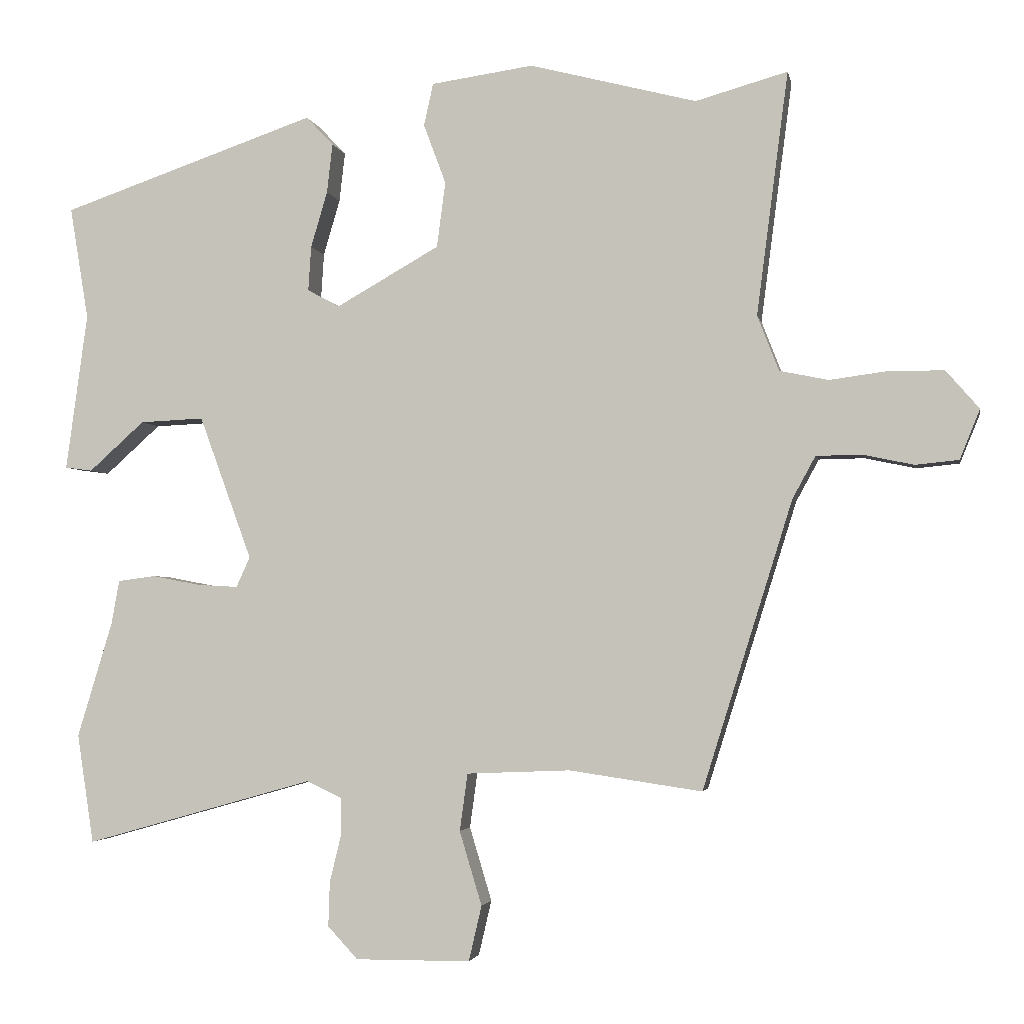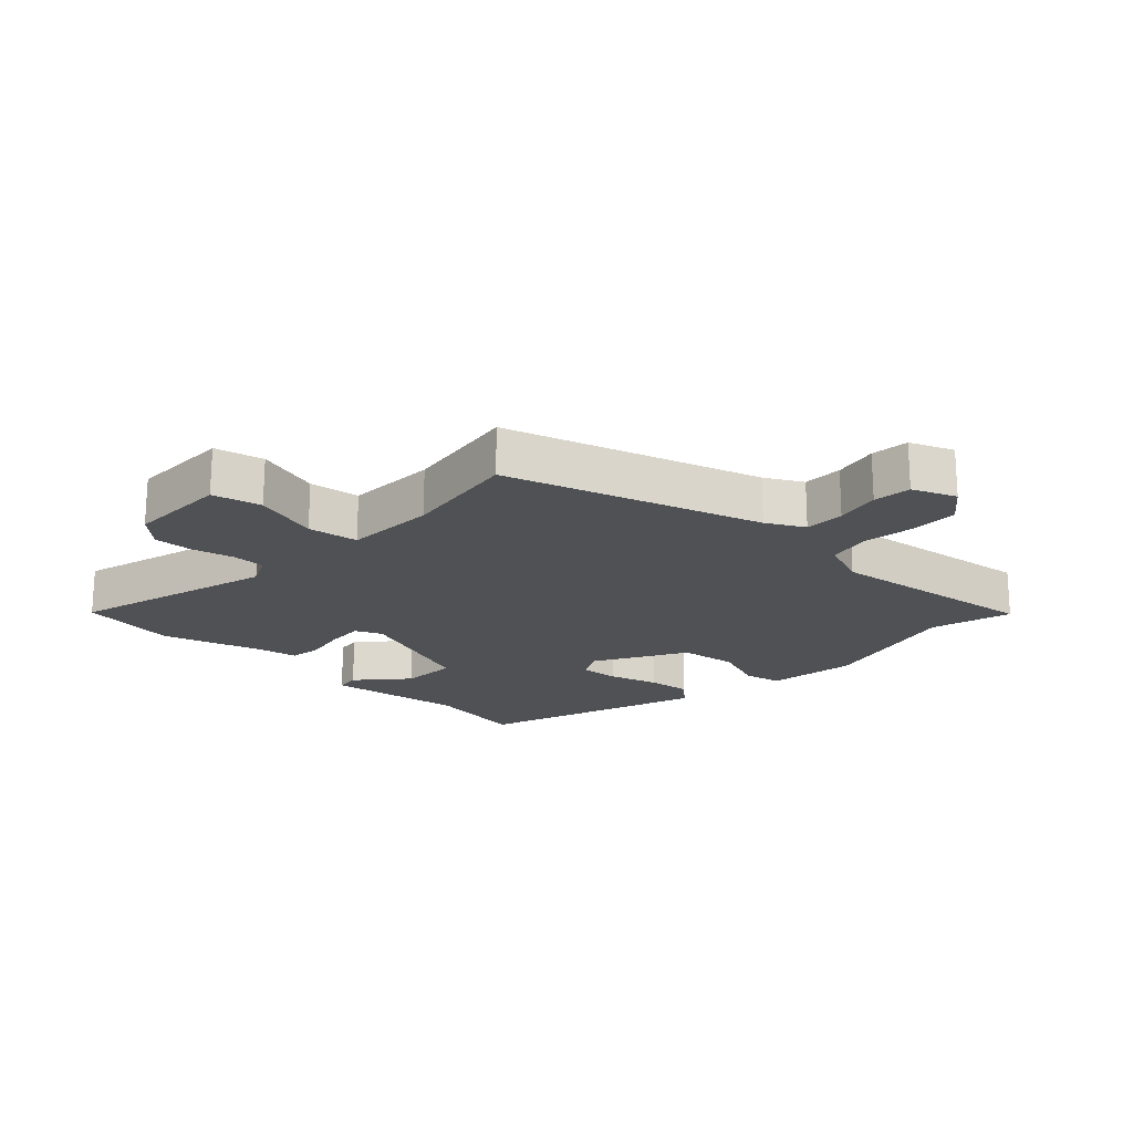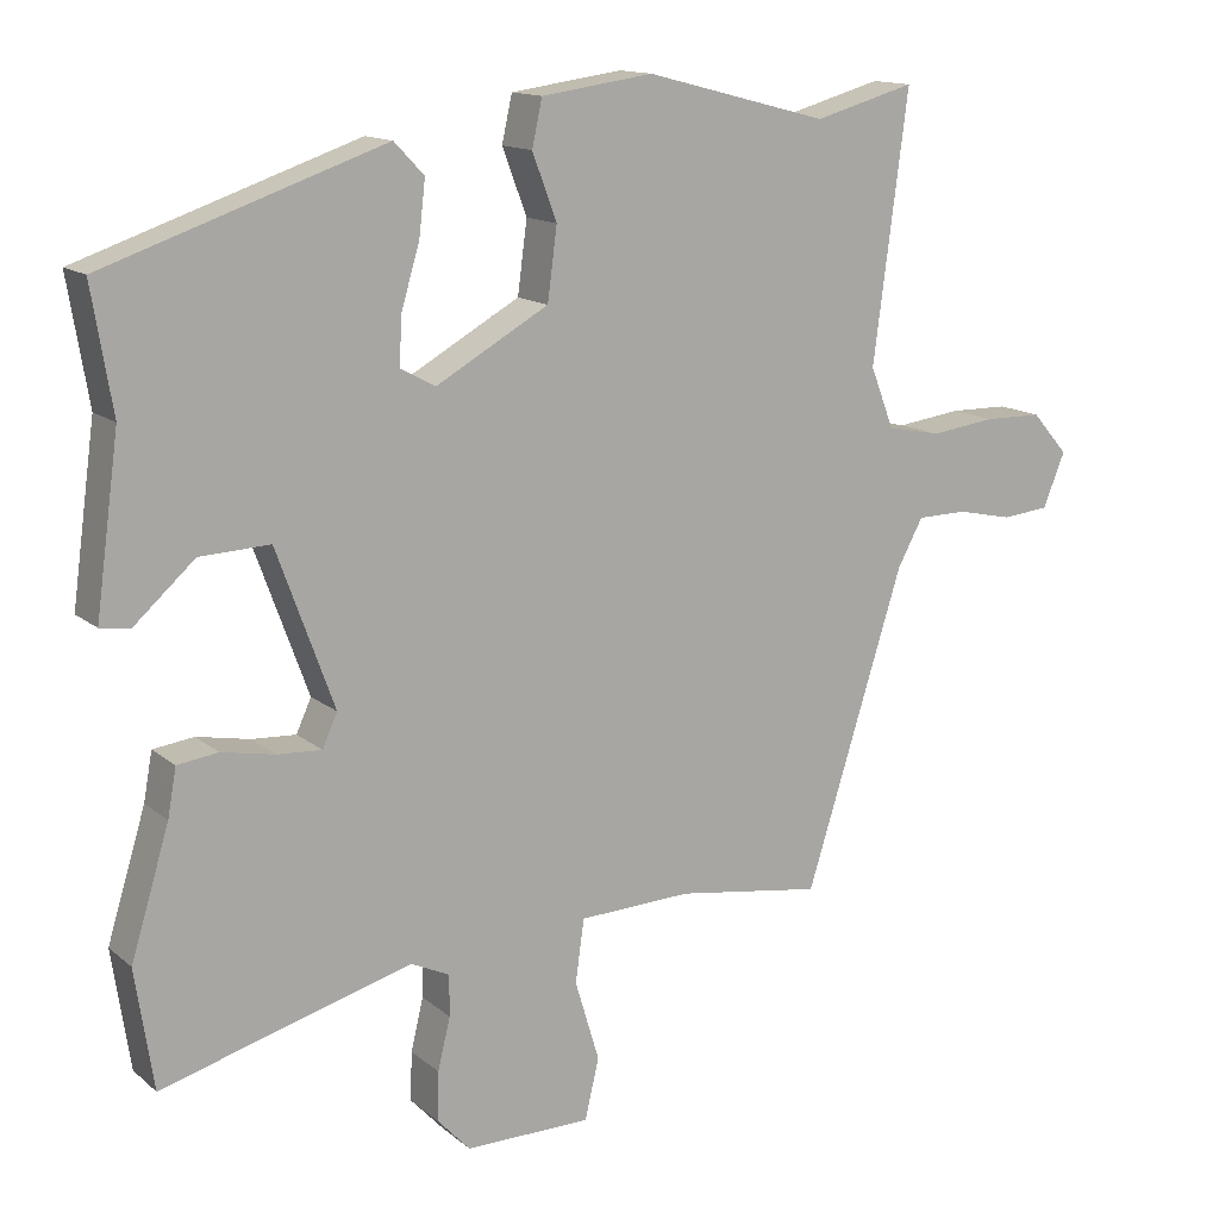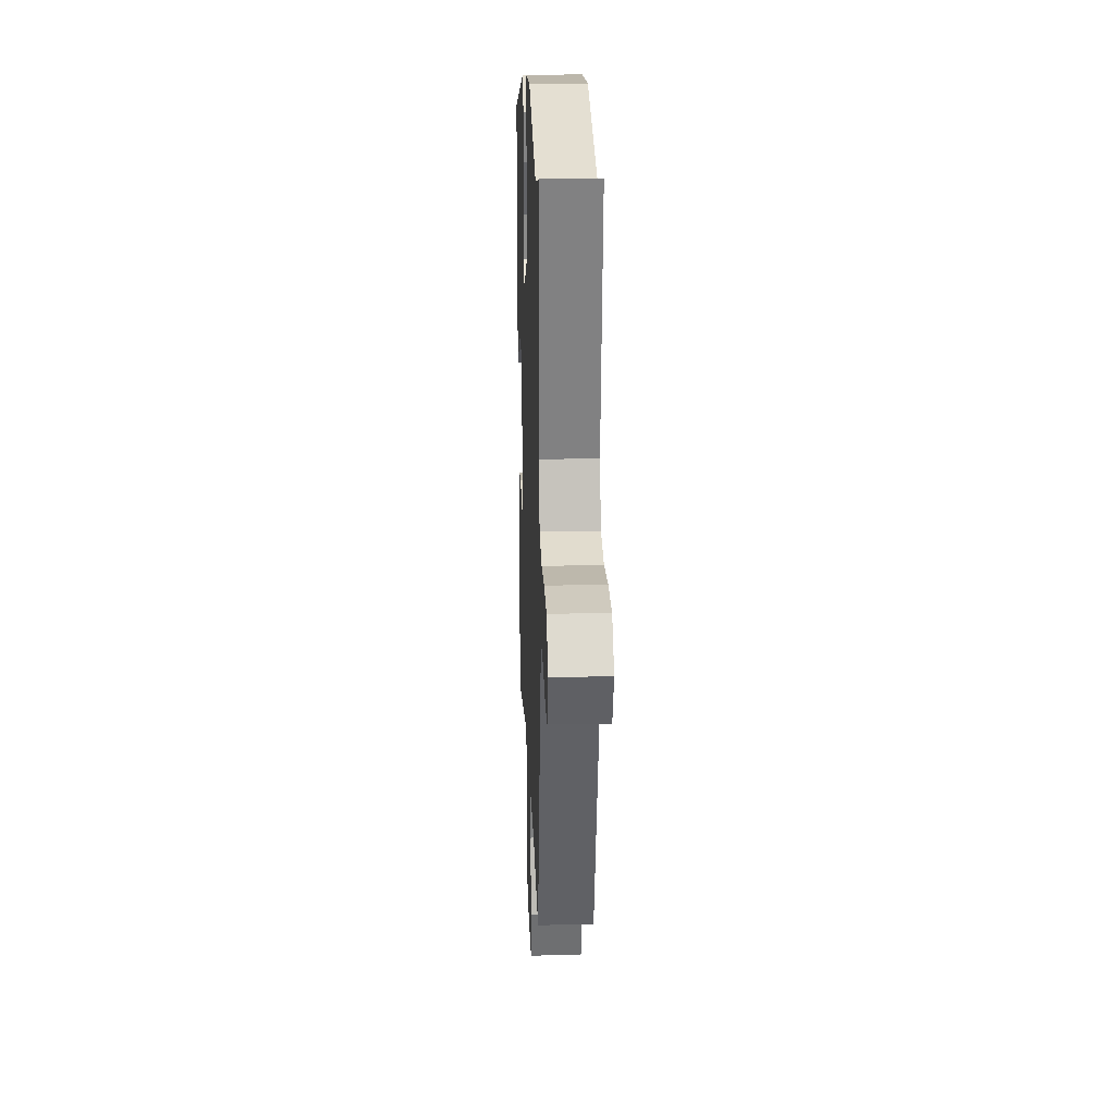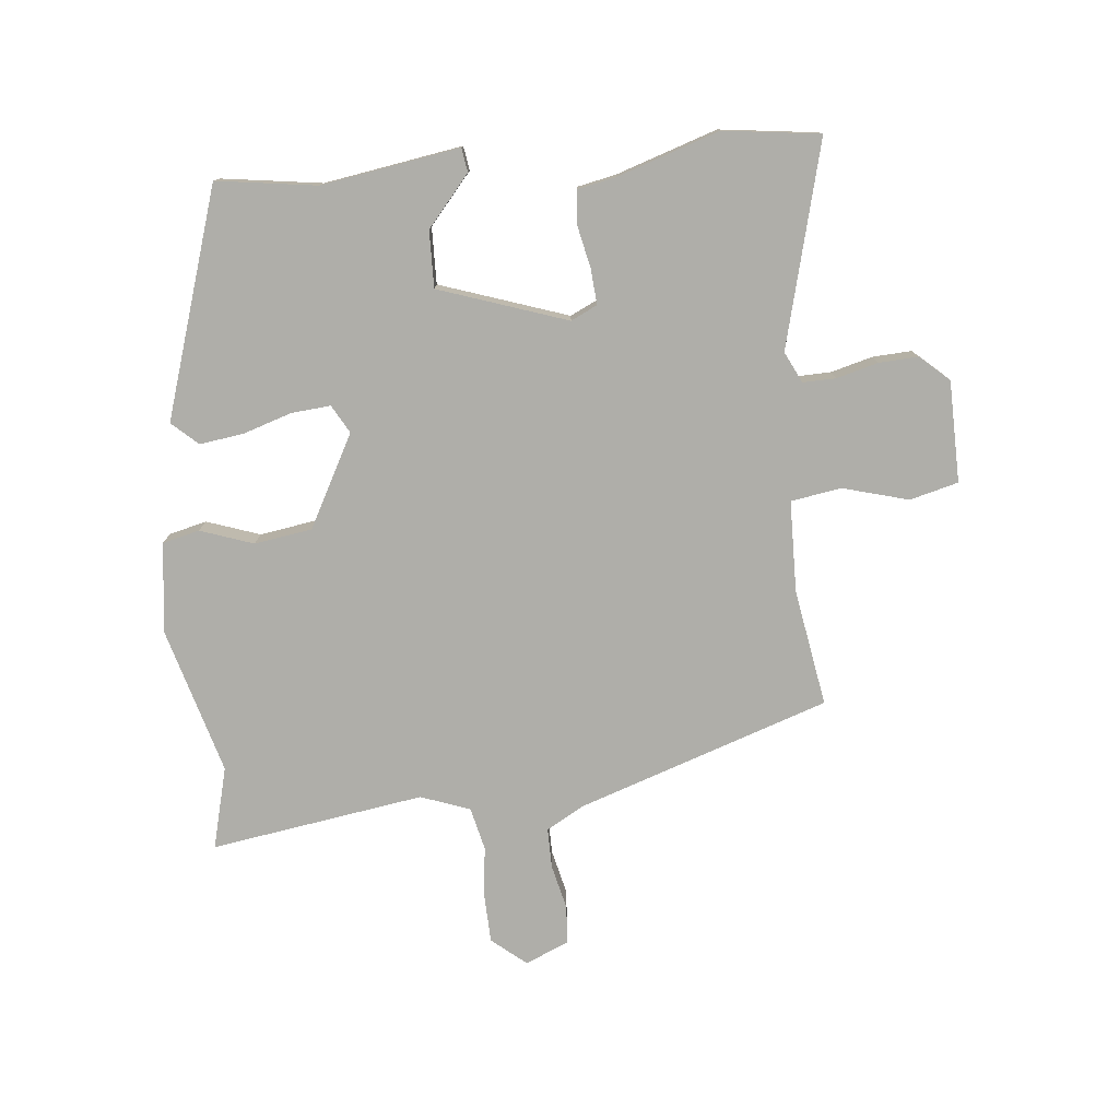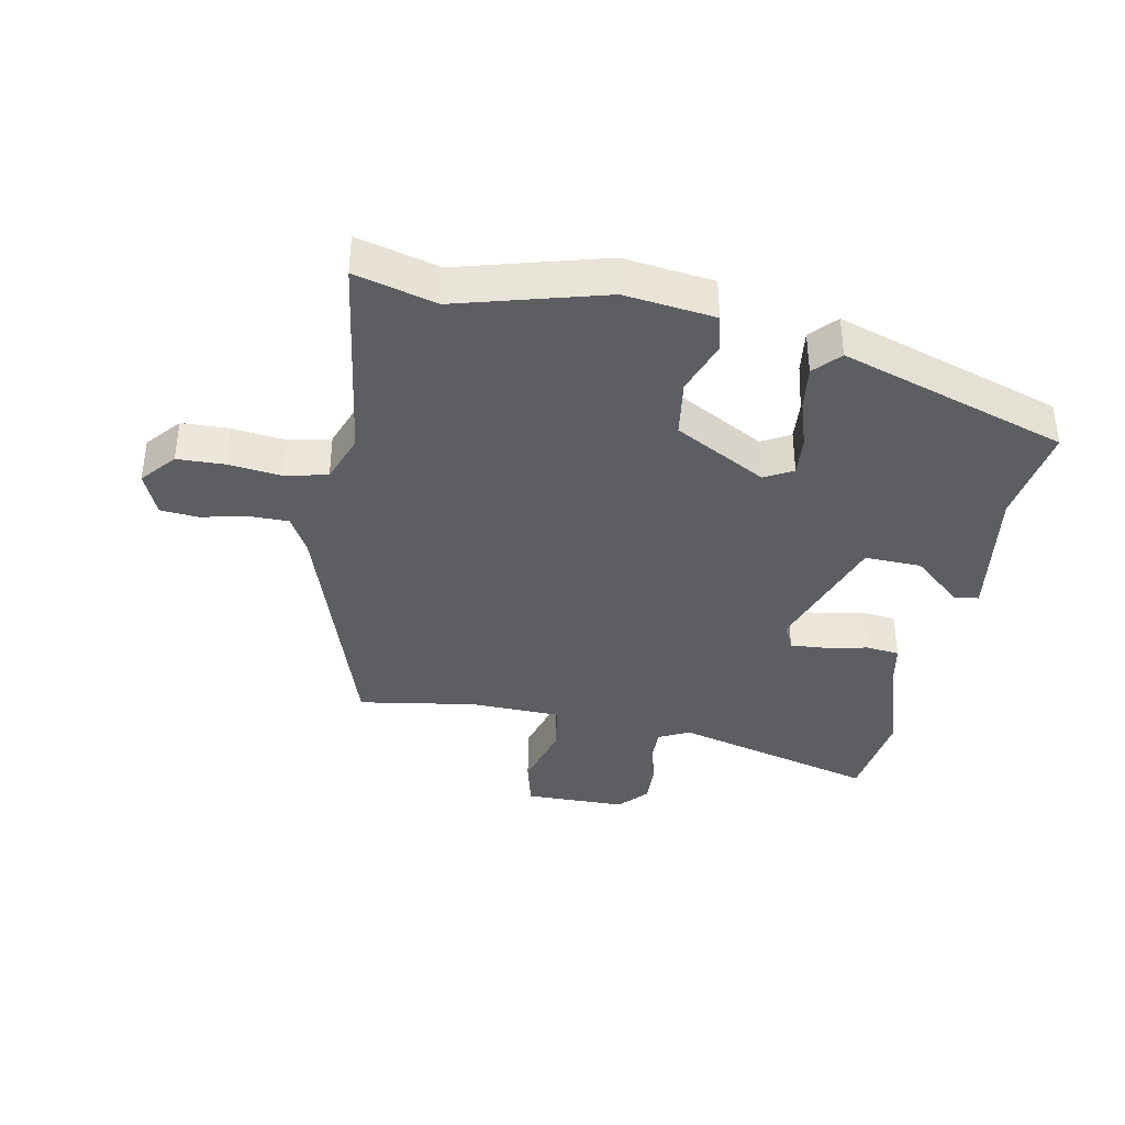
<metadata>
{"format":"obj","ext":"obj","renderer":"f3d","projection":"perspective","resolution":1024,"background":"white","views":[{"elev":-2.9,"azim":-169.2,"up":"+Z"},{"elev":-19.8,"azim":-133.3,"up":"+Y"},{"elev":13.9,"azim":149.5,"up":"+Z"},{"elev":22.4,"azim":-92.2,"up":"+Z"},{"elev":-77.5,"azim":96.9,"up":"+Y"},{"elev":-38.1,"azim":-10.1,"up":"+Y"}]}
</metadata>
<code>
v 0.512 0.07 -0.419
v 0.489 0.07 -0.571
v 0.17 0.07 -0.481
v 0.121 0.07 -0.504
v 0.121 0.07 -0.556
v 0.137 0.07 -0.622
v 0.139 0.07 -0.684
v 0.097 0.07 -0.729
v -0.063 0.07 -0.728
v -0.081 0.07 -0.651
v -0.05 0.07 -0.548
v -0.061 0.07 -0.468
v -0.205 0.07 -0.462
v -0.39 0.07 -0.489
v -0.515 0.07 -0.089
v -0.547 0.07 -0.03
v -0.61 0.07 -0.029
v -0.681 0.07 -0.044
v -0.741 0.07 -0.038
v -0.769 0.07 0.031
v -0.723 0.07 0.084
v -0.648 0.07 0.085
v -0.566 0.07 0.074
v -0.498 0.07 0.088
v -0.468 0.07 0.165
v -0.512 0.07 0.503
v -0.384 0.07 0.467
v -0.152 0.07 0.527
v -0.01 0.07 0.507
v 0.003 0.07 0.448
v -0.028 0.07 0.365
v -0.016 0.07 0.274
v 0.127 0.07 0.193
v 0.172 0.07 0.217
v 0.168 0.07 0.279
v 0.145 0.07 0.357
v 0.137 0.07 0.426
v 0.175 0.07 0.466
v 0.53 0.07 0.344
v 0.504 0.07 0.187
v 0.534 0.07 -0.032
v 0.496 0.07 -0.037
v 0.419 0.07 0.032
v 0.33 0.07 0.036
v 0.257 0.07 -0.164
v 0.276 0.07 -0.206
v 0.332 0.07 -0.203
v 0.4 0.07 -0.19
v 0.452 0.07 -0.197
v 0.463 0.07 -0.258
v 0.512 0 -0.419
v 0.489 0 -0.571
v 0.17 0 -0.481
v 0.121 0 -0.504
v 0.121 0 -0.556
v 0.137 0 -0.622
v 0.139 0 -0.684
v 0.097 0 -0.729
v -0.063 0 -0.728
v -0.081 0 -0.651
v -0.05 0 -0.548
v -0.061 0 -0.468
v -0.205 0 -0.462
v -0.39 0 -0.489
v -0.515 0 -0.089
v -0.547 0 -0.03
v -0.61 0 -0.029
v -0.681 0 -0.044
v -0.741 0 -0.038
v -0.769 0 0.031
v -0.723 0 0.084
v -0.648 0 0.085
v -0.566 0 0.074
v -0.498 0 0.088
v -0.468 0 0.165
v -0.512 0 0.503
v -0.384 0 0.467
v -0.152 0 0.527
v -0.01 0 0.507
v 0.003 0 0.448
v -0.028 0 0.365
v -0.016 0 0.274
v 0.127 0 0.193
v 0.172 0 0.217
v 0.168 0 0.279
v 0.145 0 0.357
v 0.137 0 0.426
v 0.175 0 0.466
v 0.53 0 0.344
v 0.504 0 0.187
v 0.534 0 -0.032
v 0.496 0 -0.037
v 0.419 0 0.032
v 0.33 0 0.036
v 0.257 0 -0.164
v 0.276 0 -0.206
v 0.332 0 -0.203
v 0.4 0 -0.19
v 0.452 0 -0.197
v 0.463 0 -0.258
f 47 48 49 50
f 46 47 50 1
f 40 41 42 43
f 40 43 44
f 39 40 44
f 38 39 44
f 35 36 37 38
f 34 35 38 44
f 33 34 44 45
f 28 29 30 31
f 27 28 31 32
f 25 26 27 32
f 24 25 32 33
f 20 21 22 23
f 17 18 19 20
f 16 17 20 23
f 15 16 23 24
f 13 14 15 24
f 8 9 10 11
f 8 11 12
f 5 6 7 8
f 4 5 8 12
f 3 4 12
f 46 1 2 3
f 45 46 3 12
f 24 33 45
f 12 13 24 45
f 100 99 98 97
f 51 100 97 96
f 93 92 91 90
f 94 93 90
f 94 90 89
f 94 89 88
f 88 87 86 85
f 94 88 85 84
f 95 94 84 83
f 81 80 79 78
f 82 81 78 77
f 82 77 76 75
f 83 82 75 74
f 73 72 71 70
f 70 69 68 67
f 73 70 67 66
f 74 73 66 65
f 74 65 64 63
f 61 60 59 58
f 62 61 58
f 58 57 56 55
f 62 58 55 54
f 62 54 53
f 53 52 51 96
f 62 53 96 95
f 95 83 74
f 95 74 63 62
f 1 51 52 2
f 2 52 53 3
f 3 53 54 4
f 4 54 55 5
f 5 55 56 6
f 6 56 57 7
f 7 57 58 8
f 8 58 59 9
f 9 59 60 10
f 10 60 61 11
f 11 61 62 12
f 12 62 63 13
f 13 63 64 14
f 14 64 65 15
f 15 65 66 16
f 16 66 67 17
f 17 67 68 18
f 18 68 69 19
f 19 69 70 20
f 20 70 71 21
f 21 71 72 22
f 22 72 73 23
f 23 73 74 24
f 24 74 75 25
f 25 75 76 26
f 26 76 77 27
f 27 77 78 28
f 28 78 79 29
f 29 79 80 30
f 30 80 81 31
f 31 81 82 32
f 32 82 83 33
f 33 83 84 34
f 34 84 85 35
f 35 85 86 36
f 36 86 87 37
f 37 87 88 38
f 38 88 89 39
f 39 89 90 40
f 40 90 91 41
f 41 91 92 42
f 42 92 93 43
f 43 93 94 44
f 44 94 95 45
f 45 95 96 46
f 46 96 97 47
f 47 97 98 48
f 48 98 99 49
f 49 99 100 50
f 50 100 51 1

</code>
